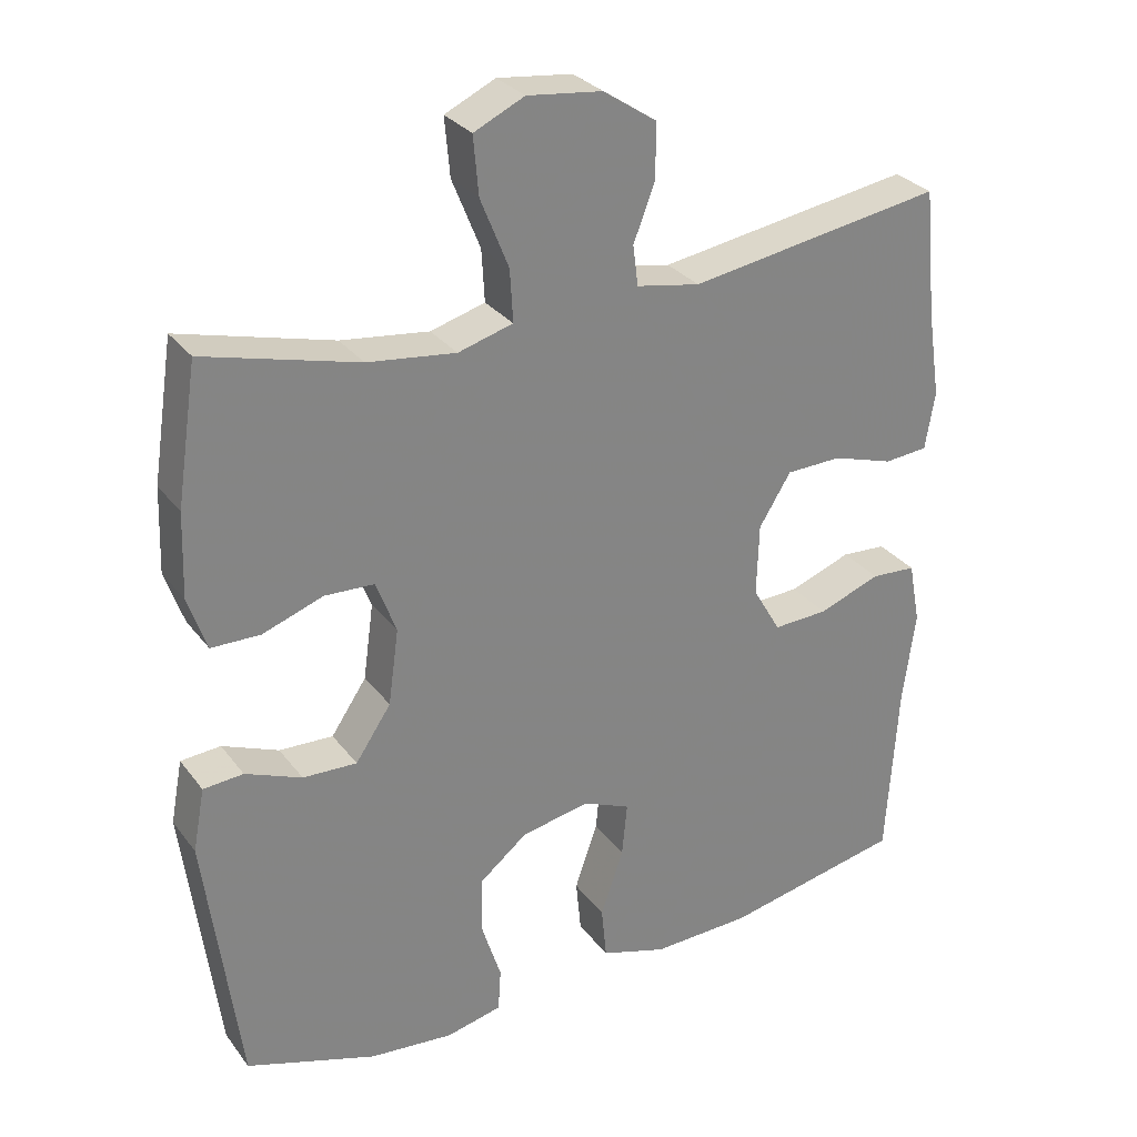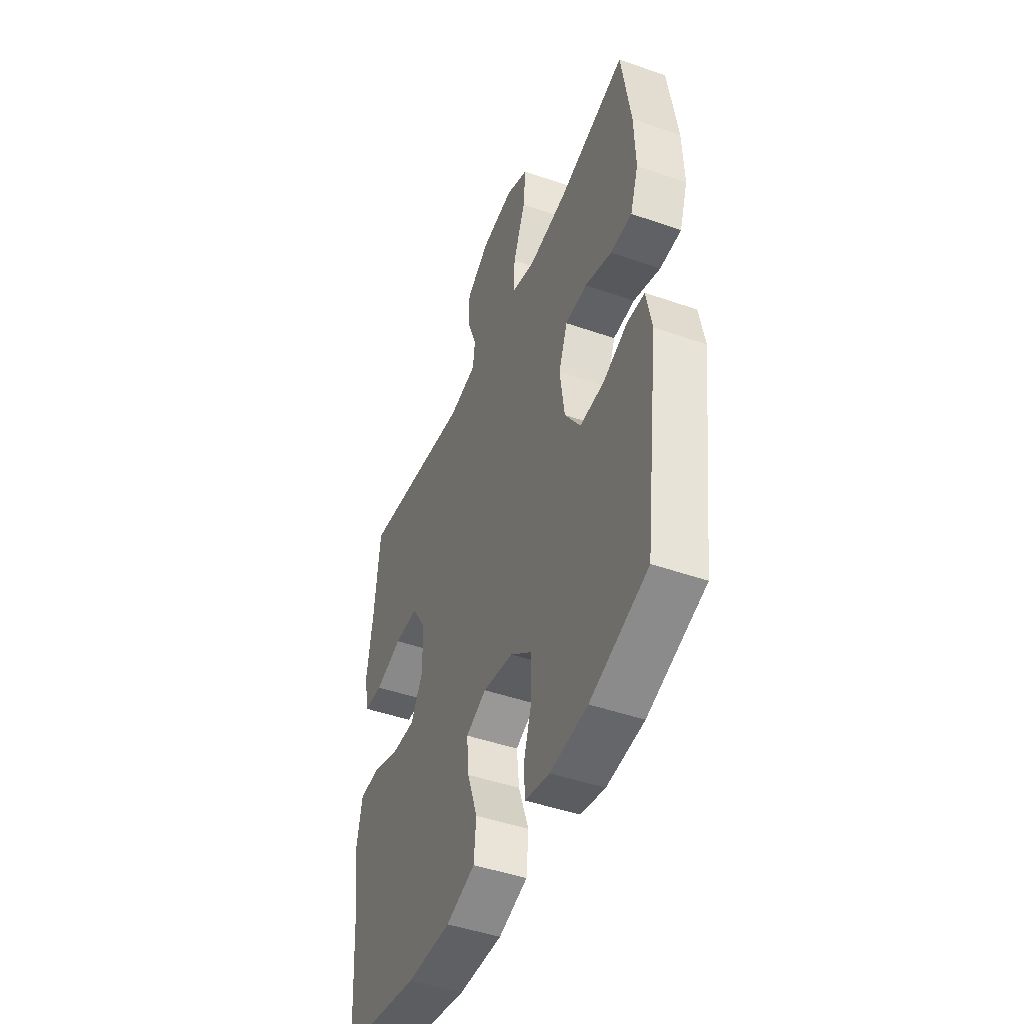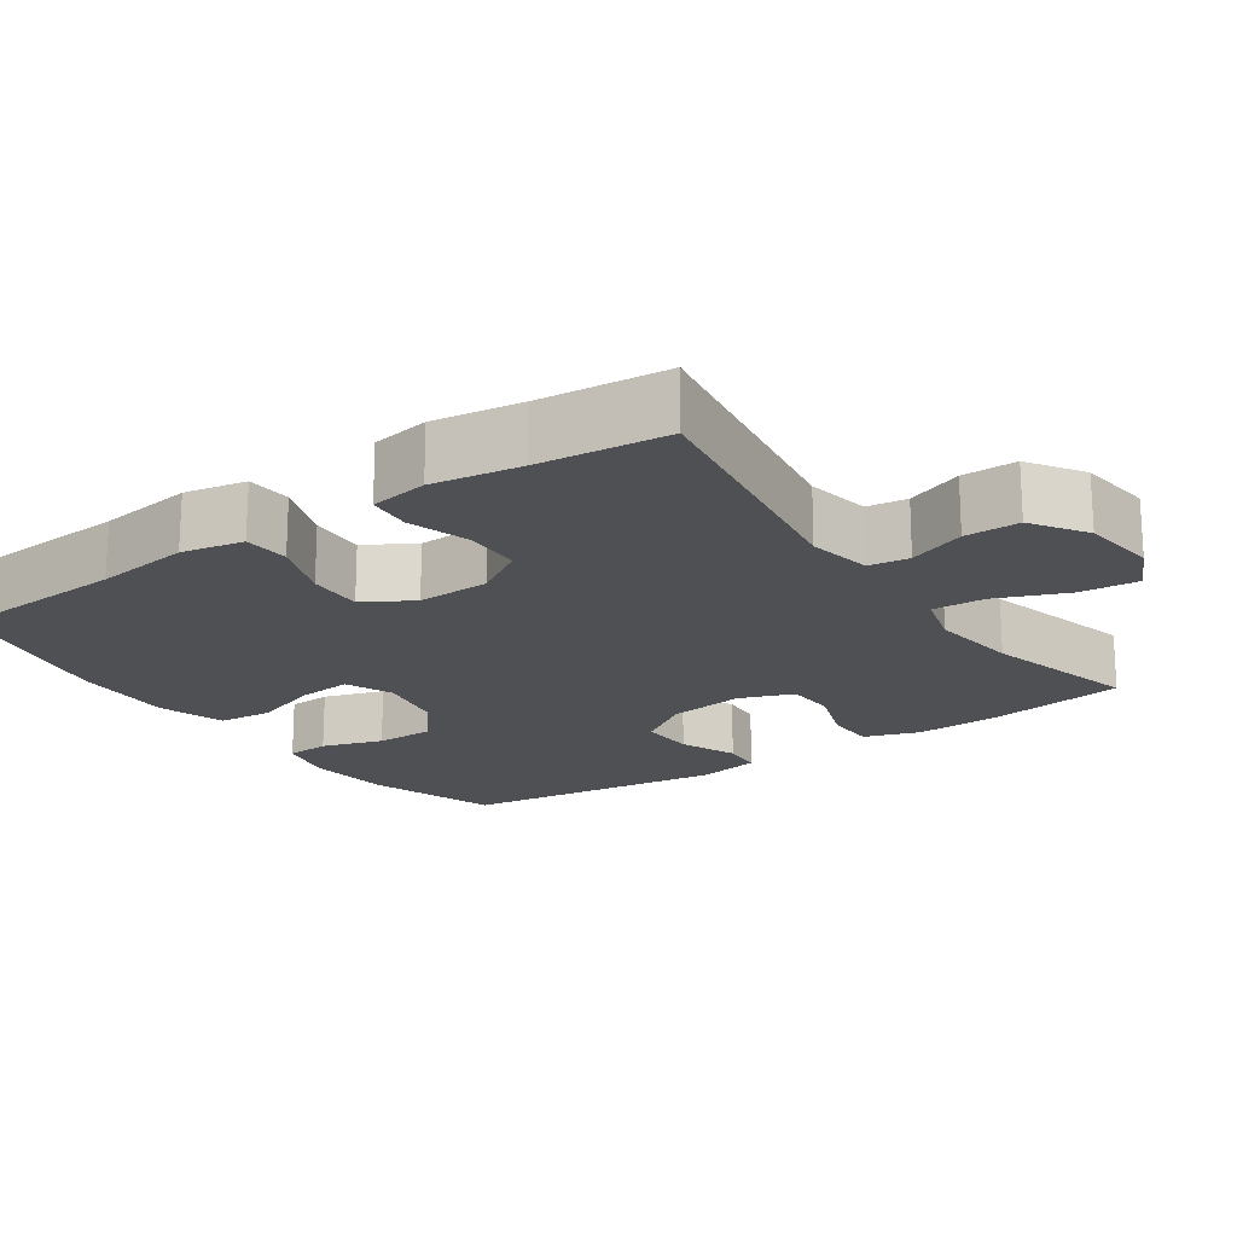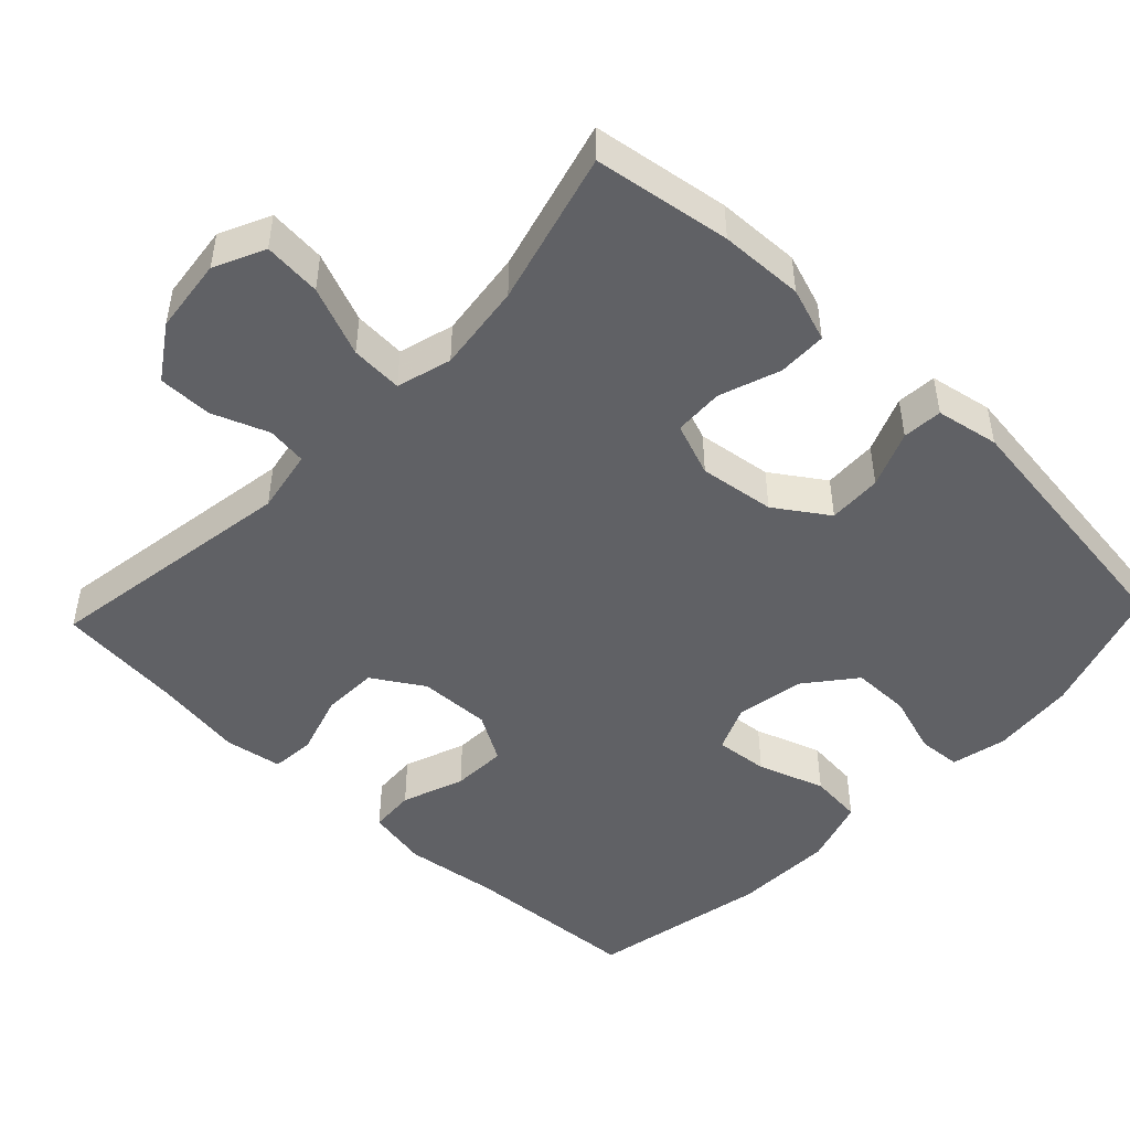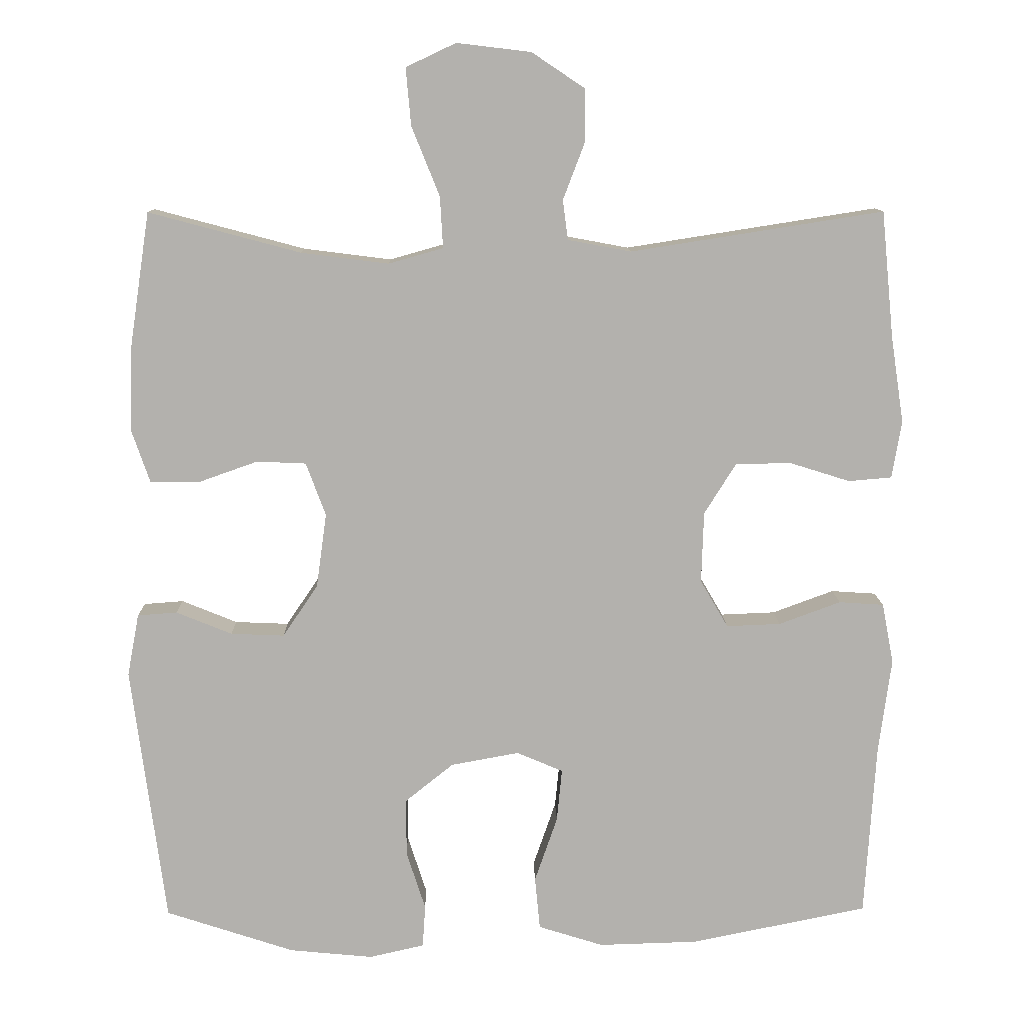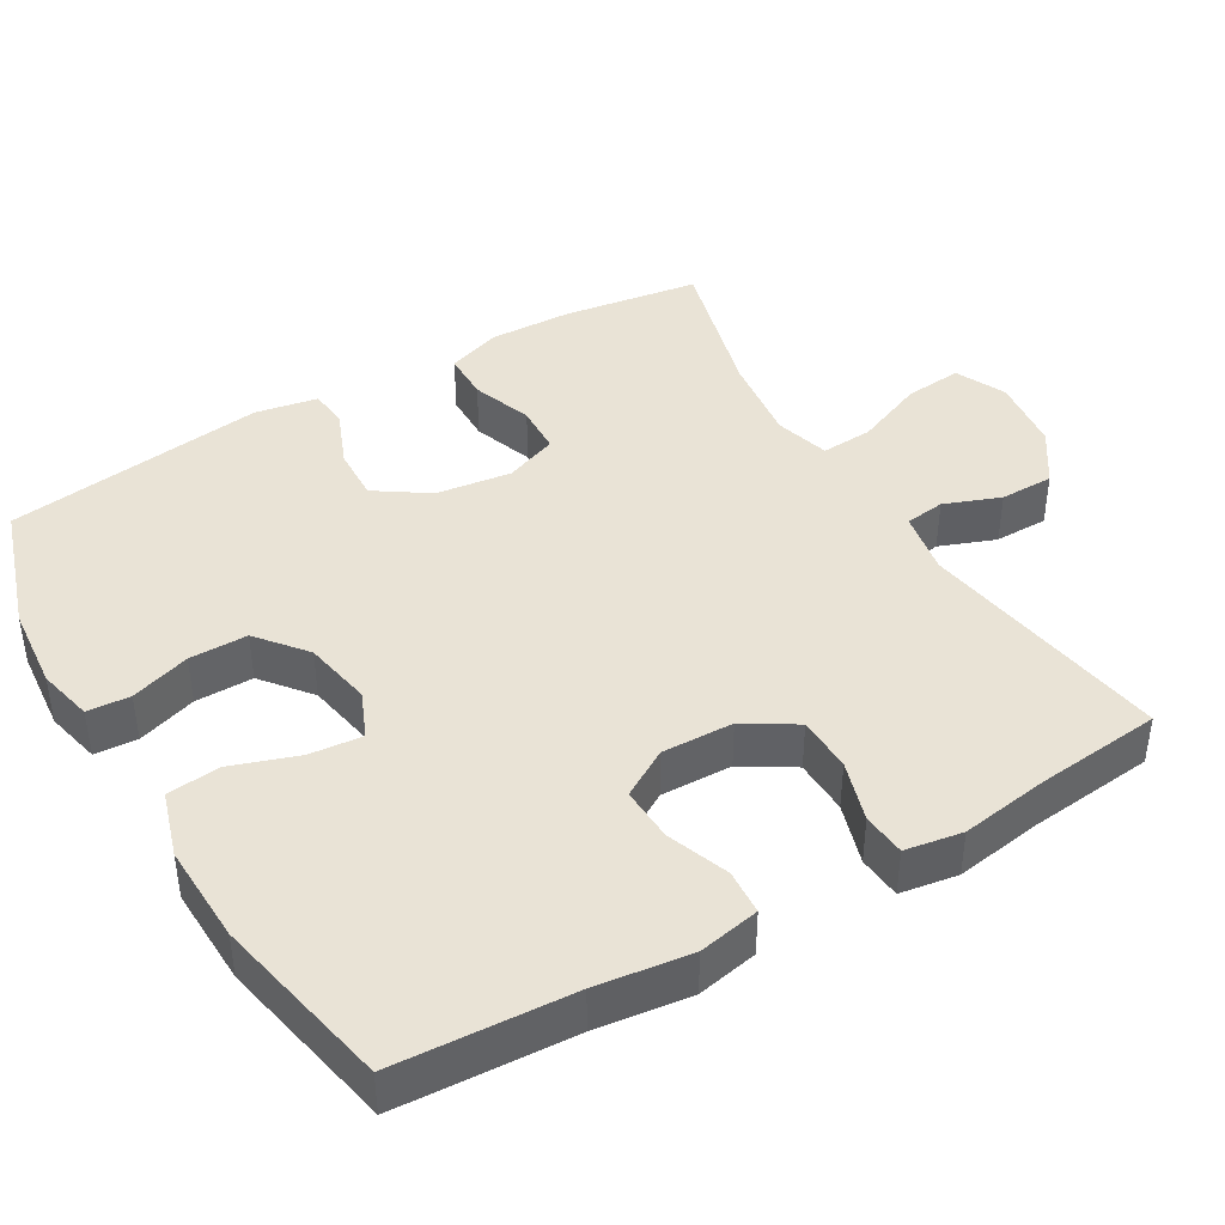
<metadata>
{"format":"obj","ext":"obj","renderer":"f3d","projection":"perspective","resolution":1024,"background":"white","views":[{"elev":29.4,"azim":150.2,"up":"+Z"},{"elev":-46.4,"azim":68.3,"up":"+Z"},{"elev":-19.0,"azim":-55.4,"up":"+Y"},{"elev":-48.0,"azim":46.4,"up":"+Y"},{"elev":10.9,"azim":179.0,"up":"+Z"},{"elev":42.1,"azim":-120.6,"up":"+Y"}]}
</metadata>
<code>
v -0.5 0.07 0.5
v -0.156 0.07 0.446
v -0.07 0.07 0.462
v -0.063 0.07 0.516
v -0.092 0.07 0.592
v -0.092 0.07 0.665
v -0.02 0.07 0.713
v 0.081 0.07 0.725
v 0.149 0.07 0.693
v 0.142 0.07 0.615
v 0.104 0.07 0.521
v 0.1 0.07 0.451
v 0.174 0.07 0.43
v 0.293 0.07 0.445
v 0.5 0.07 0.5
v 0.528 0.07 0.315
v 0.532 0.07 0.202
v 0.507 0.07 0.129
v 0.441 0.07 0.128
v 0.359 0.07 0.157
v 0.292 0.07 0.154
v 0.265 0.07 0.082
v 0.279 0.07 -0.02
v 0.327 0.07 -0.091
v 0.4 0.07 -0.088
v 0.476 0.07 -0.057
v 0.53 0.07 -0.061
v 0.546 0.07 -0.146
v 0.5 0.07 -0.5
v 0.324 0.07 -0.558
v 0.21 0.07 -0.569
v 0.135 0.07 -0.552
v 0.131 0.07 -0.494
v 0.157 0.07 -0.413
v 0.157 0.07 -0.334
v 0.091 0.07 -0.281
v -0.002 0.07 -0.264
v -0.065 0.07 -0.291
v -0.058 0.07 -0.363
v -0.027 0.07 -0.453
v -0.034 0.07 -0.525
v -0.123 0.07 -0.553
v -0.258 0.07 -0.549
v -0.5 0.07 -0.5
v -0.515 0.07 -0.261
v -0.532 0.07 -0.133
v -0.516 0.07 -0.05
v -0.455 0.07 -0.046
v -0.371 0.07 -0.077
v -0.297 0.07 -0.08
v -0.259 0.07 -0.015
v -0.262 0.07 0.082
v -0.305 0.07 0.151
v -0.38 0.07 0.153
v -0.463 0.07 0.127
v -0.522 0.07 0.132
v -0.535 0.07 0.21
v -0.517 0.07 0.329
v -0.5 0 0.5
v -0.156 0 0.446
v -0.07 0 0.462
v -0.063 0 0.516
v -0.092 0 0.592
v -0.092 0 0.665
v -0.02 0 0.713
v 0.081 0 0.725
v 0.149 0 0.693
v 0.142 0 0.615
v 0.104 0 0.521
v 0.1 0 0.451
v 0.174 0 0.43
v 0.293 0 0.445
v 0.5 0 0.5
v 0.528 0 0.315
v 0.532 0 0.202
v 0.507 0 0.129
v 0.441 0 0.128
v 0.359 0 0.157
v 0.292 0 0.154
v 0.265 0 0.082
v 0.279 0 -0.02
v 0.327 0 -0.091
v 0.4 0 -0.088
v 0.476 0 -0.057
v 0.53 0 -0.061
v 0.546 0 -0.146
v 0.5 0 -0.5
v 0.324 0 -0.558
v 0.21 0 -0.569
v 0.135 0 -0.552
v 0.131 0 -0.494
v 0.157 0 -0.413
v 0.157 0 -0.334
v 0.091 0 -0.281
v -0.002 0 -0.264
v -0.065 0 -0.291
v -0.058 0 -0.363
v -0.027 0 -0.453
v -0.034 0 -0.525
v -0.123 0 -0.553
v -0.258 0 -0.549
v -0.5 0 -0.5
v -0.515 0 -0.261
v -0.532 0 -0.133
v -0.516 0 -0.05
v -0.455 0 -0.046
v -0.371 0 -0.077
v -0.297 0 -0.08
v -0.259 0 -0.015
v -0.262 0 0.082
v -0.305 0 0.151
v -0.38 0 0.153
v -0.463 0 0.127
v -0.522 0 0.132
v -0.535 0 0.21
v -0.517 0 0.329
f 56 57 58
f 55 56 58
f 54 55 58
f 58 1 2
f 54 58 2
f 53 54 2
f 52 53 2 3
f 51 52 3
f 47 48 49
f 46 47 49
f 45 46 49
f 45 49 50
f 44 45 50
f 43 44 50
f 42 43 50
f 41 42 50
f 40 41 50
f 39 40 50
f 38 39 50 51
f 32 33 34
f 31 32 34
f 30 31 34
f 29 30 34
f 28 29 34
f 27 28 34
f 26 27 34
f 25 26 34
f 24 25 34 35
f 23 24 35 36
f 18 19 20
f 17 18 20
f 16 17 20
f 15 16 20
f 14 15 20
f 13 14 20 21
f 12 13 21 22
f 9 10 11
f 8 9 11
f 7 8 11
f 6 7 11
f 5 6 11
f 4 5 11
f 3 4 11 12
f 12 22 23
f 3 12 23
f 51 3 23
f 38 51 23
f 37 38 23
f 23 36 37
f 116 115 114
f 116 114 113
f 116 113 112
f 60 59 116
f 60 116 112
f 60 112 111
f 61 60 111 110
f 61 110 109
f 107 106 105
f 107 105 104
f 107 104 103
f 108 107 103
f 108 103 102
f 108 102 101
f 108 101 100
f 108 100 99
f 108 99 98
f 108 98 97
f 109 108 97 96
f 92 91 90
f 92 90 89
f 92 89 88
f 92 88 87
f 92 87 86
f 92 86 85
f 92 85 84
f 92 84 83
f 93 92 83 82
f 94 93 82 81
f 78 77 76
f 78 76 75
f 78 75 74
f 78 74 73
f 78 73 72
f 79 78 72 71
f 80 79 71 70
f 69 68 67
f 69 67 66
f 69 66 65
f 69 65 64
f 69 64 63
f 69 63 62
f 70 69 62 61
f 81 80 70
f 81 70 61
f 81 61 109
f 81 109 96
f 81 96 95
f 95 94 81
f 1 59 60 2
f 2 60 61 3
f 3 61 62 4
f 4 62 63 5
f 5 63 64 6
f 6 64 65 7
f 7 65 66 8
f 8 66 67 9
f 9 67 68 10
f 10 68 69 11
f 11 69 70 12
f 12 70 71 13
f 13 71 72 14
f 14 72 73 15
f 15 73 74 16
f 16 74 75 17
f 17 75 76 18
f 18 76 77 19
f 19 77 78 20
f 20 78 79 21
f 21 79 80 22
f 22 80 81 23
f 23 81 82 24
f 24 82 83 25
f 25 83 84 26
f 26 84 85 27
f 27 85 86 28
f 28 86 87 29
f 29 87 88 30
f 30 88 89 31
f 31 89 90 32
f 32 90 91 33
f 33 91 92 34
f 34 92 93 35
f 35 93 94 36
f 36 94 95 37
f 37 95 96 38
f 38 96 97 39
f 39 97 98 40
f 40 98 99 41
f 41 99 100 42
f 42 100 101 43
f 43 101 102 44
f 44 102 103 45
f 45 103 104 46
f 46 104 105 47
f 47 105 106 48
f 48 106 107 49
f 49 107 108 50
f 50 108 109 51
f 51 109 110 52
f 52 110 111 53
f 53 111 112 54
f 54 112 113 55
f 55 113 114 56
f 56 114 115 57
f 57 115 116 58
f 58 116 59 1

</code>
